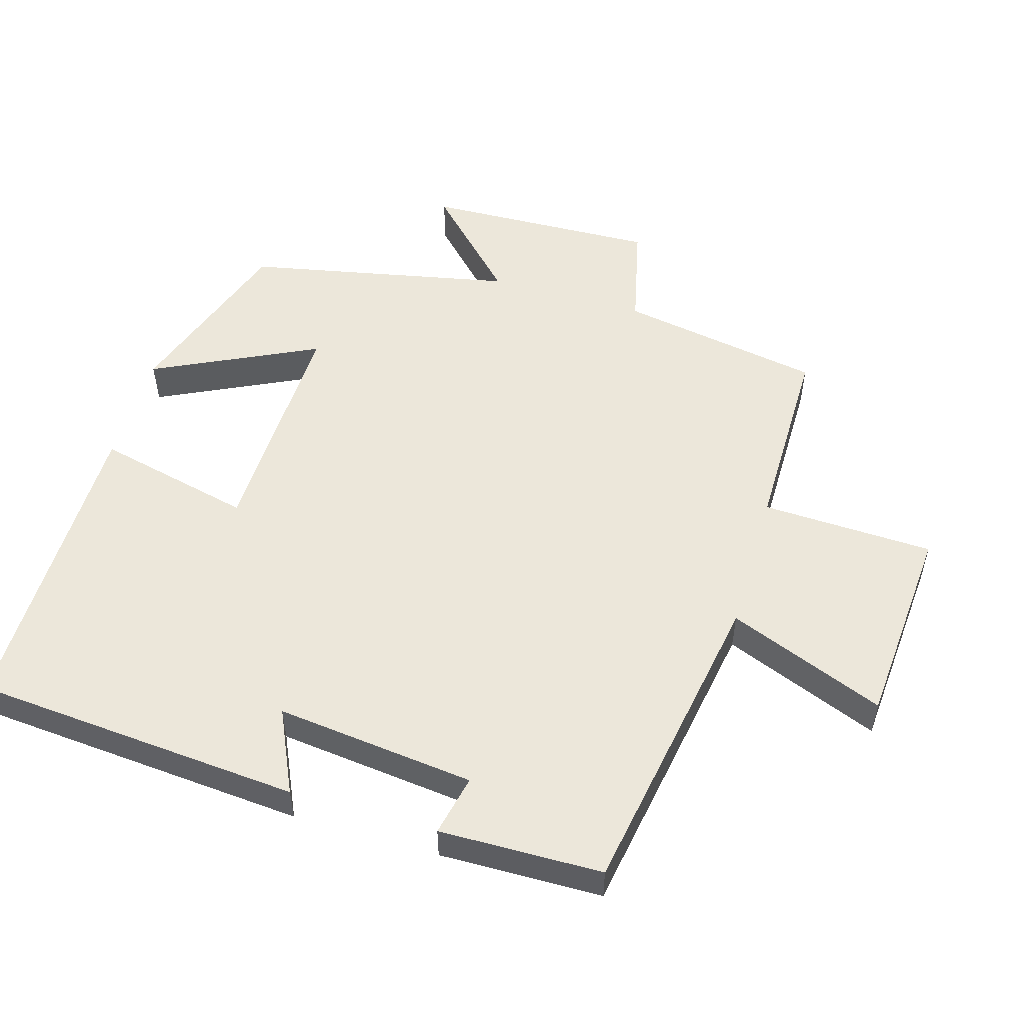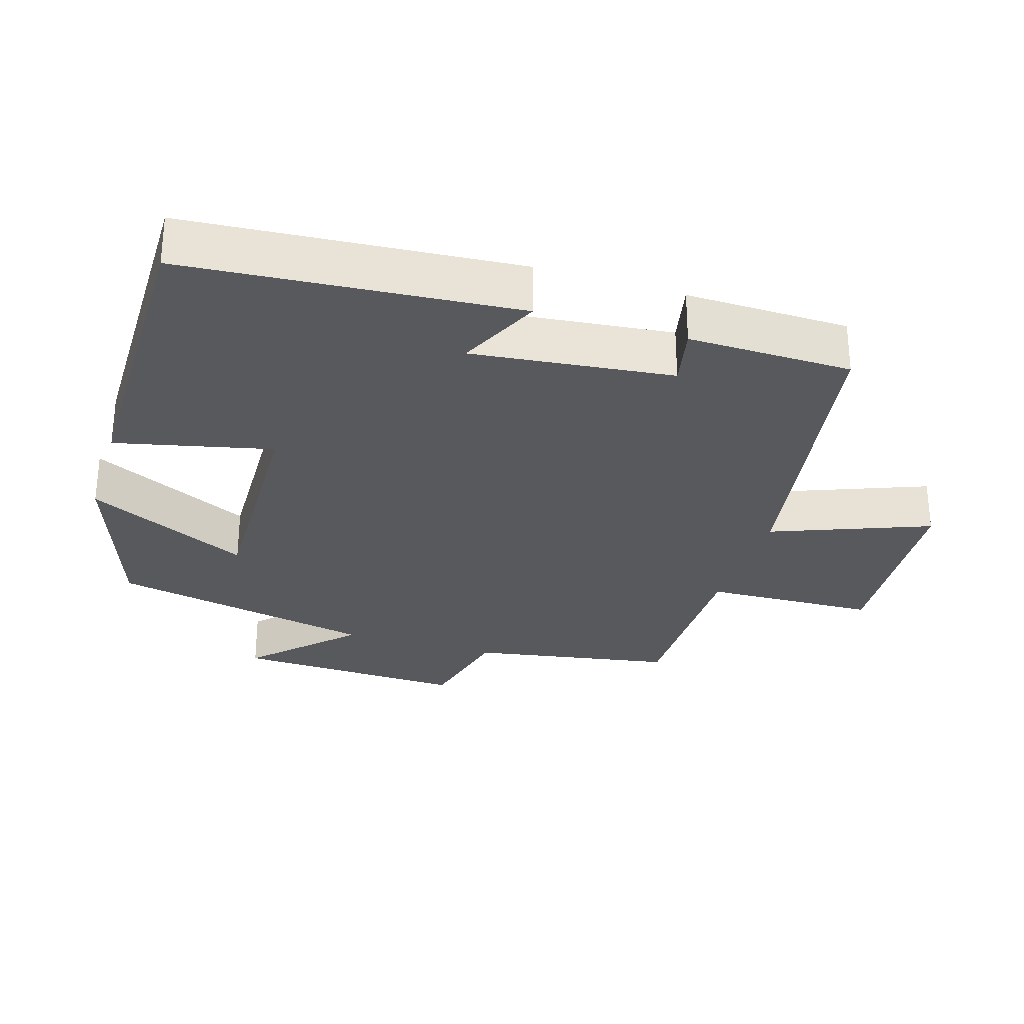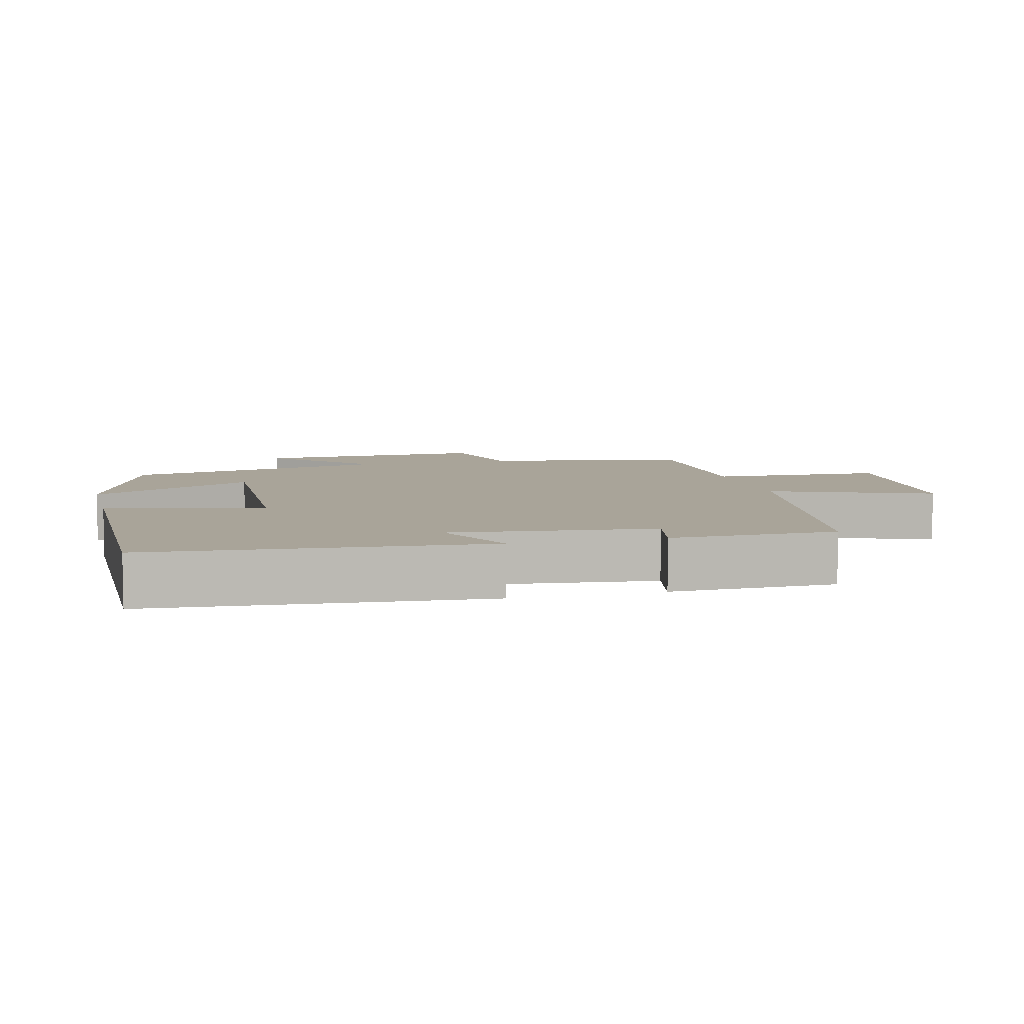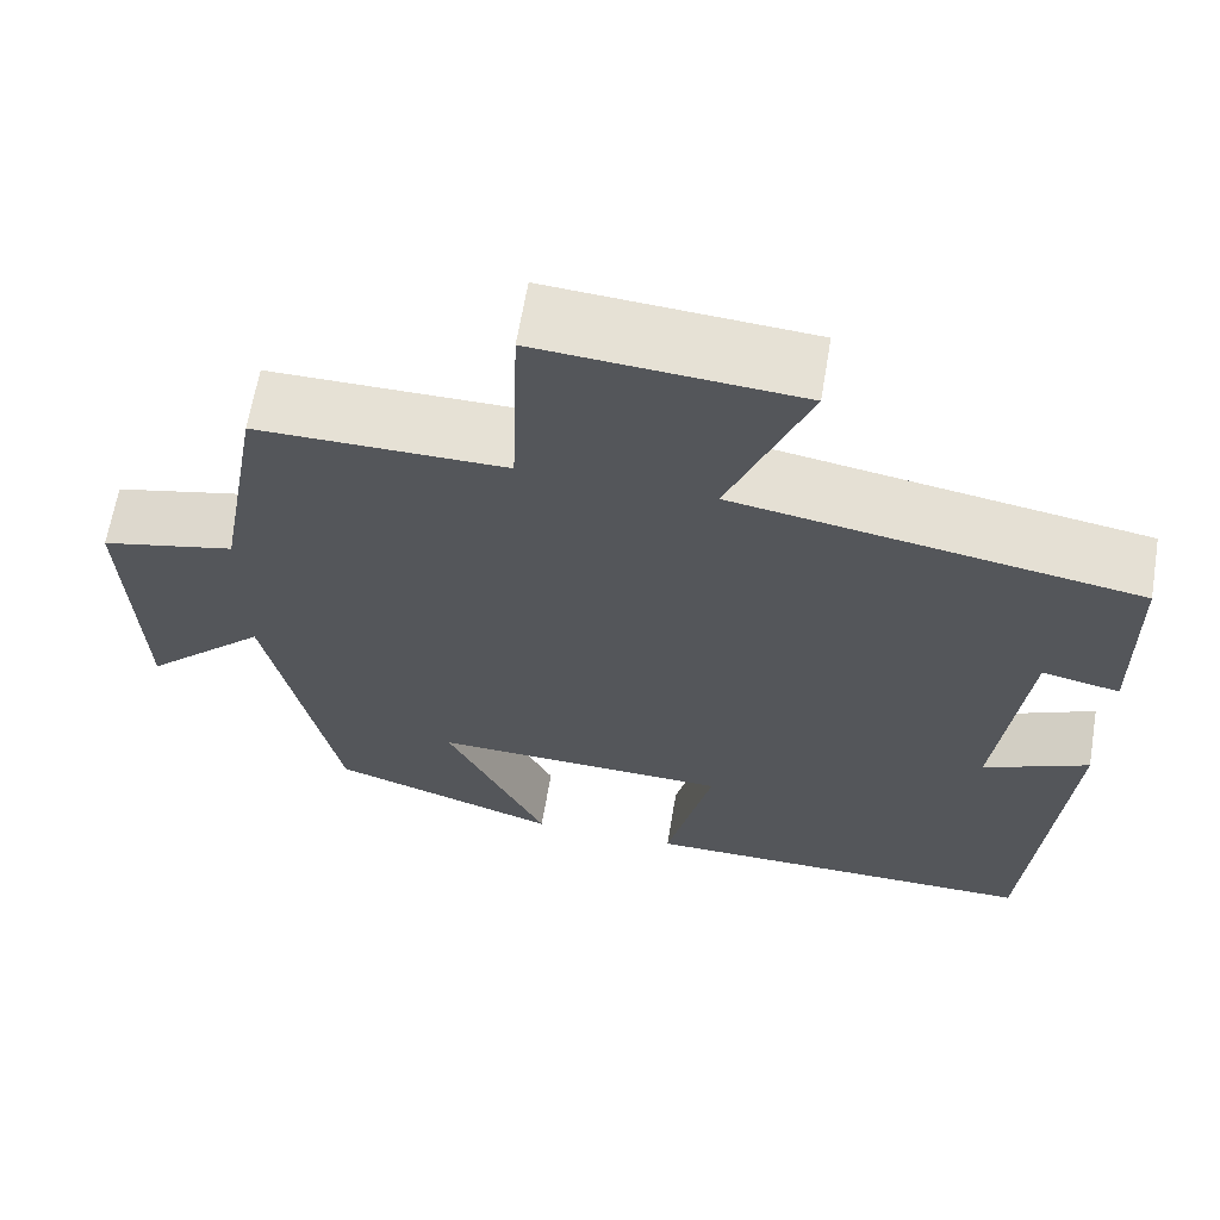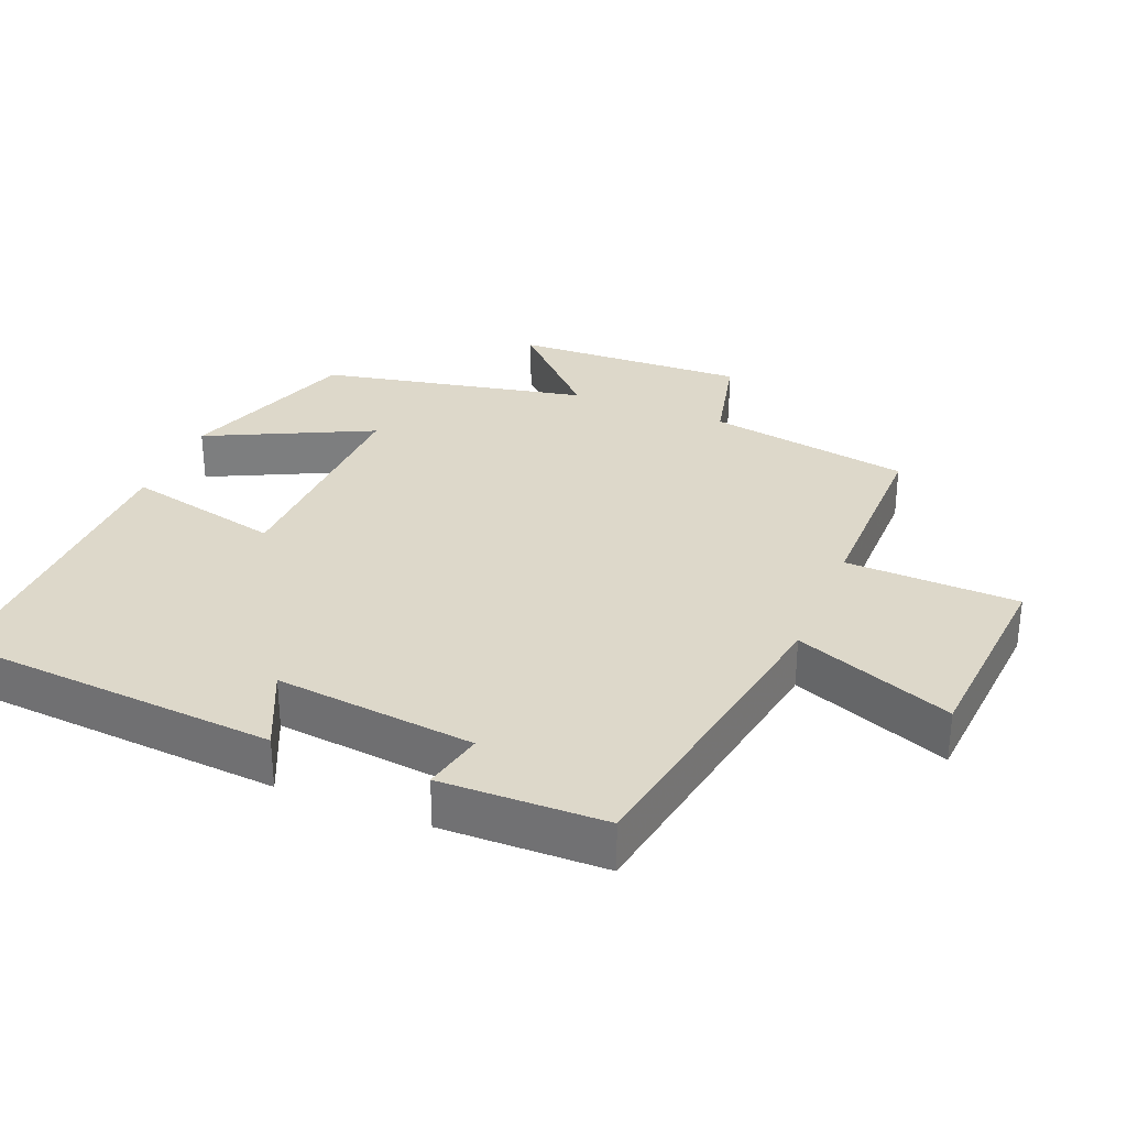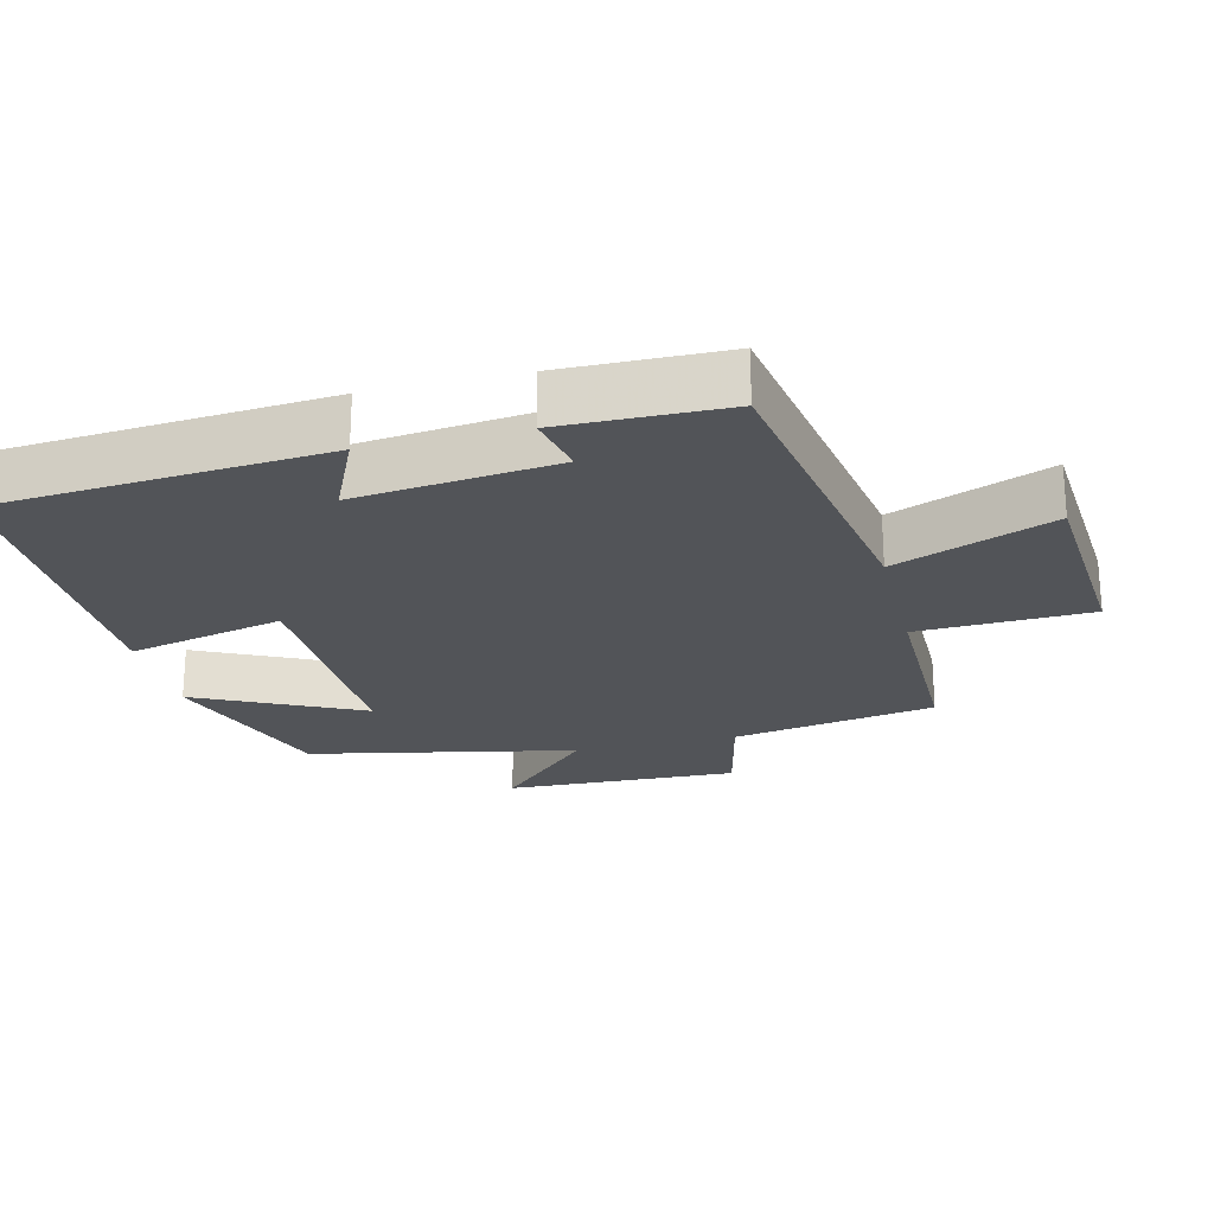
<metadata>
{"format":"obj","ext":"obj","renderer":"f3d","projection":"perspective","resolution":1024,"background":"white","views":[{"elev":53.3,"azim":-73.6,"up":"+Y"},{"elev":-29.1,"azim":-107.3,"up":"+Y"},{"elev":7.2,"azim":-104.0,"up":"+Y"},{"elev":64.6,"azim":-170.5,"up":"+Z"},{"elev":31.0,"azim":-67.9,"up":"+Y"},{"elev":-23.2,"azim":-76.2,"up":"+Y"}]}
</metadata>
<code>
v -0.463 0.07 -0.503
v -0.5 0.07 -0.028
v -0.38 0.07 -0.083
v -0.412 0.07 0.205
v -0.5 0.07 0.186
v -0.496 0.07 0.422
v -0.043 0.07 0.5
v -0.132 0.07 0.727
v 0.16 0.07 0.749
v 0.169 0.07 0.5
v 0.449 0.07 0.501
v 0.5 0.07 0.208
v 0.651 0.07 0.173
v 0.639 0.07 -0.163
v 0.5 0.07 -0.026
v 0.421 0.07 -0.411
v 0.162 0.07 -0.5
v 0.276 0.07 -0.264
v -0.06 0.07 -0.274
v -0.008 0.07 -0.5
v -0.463 0 -0.503
v -0.5 0 -0.028
v -0.38 0 -0.083
v -0.412 0 0.205
v -0.5 0 0.186
v -0.496 0 0.422
v -0.043 0 0.5
v -0.132 0 0.727
v 0.16 0 0.749
v 0.169 0 0.5
v 0.449 0 0.501
v 0.5 0 0.208
v 0.651 0 0.173
v 0.639 0 -0.163
v 0.5 0 -0.026
v 0.421 0 -0.411
v 0.162 0 -0.5
v 0.276 0 -0.264
v -0.06 0 -0.274
v -0.008 0 -0.5
f 1 2 3
f 20 1 3
f 19 20 3
f 18 19 3 4
f 15 16 17 18
f 15 18 4
f 12 13 14 15
f 12 15 4
f 11 12 4
f 10 11 4
f 7 8 9 10
f 6 7 10
f 5 6 10
f 4 5 10
f 23 22 21
f 23 21 40
f 23 40 39
f 24 23 39 38
f 38 37 36 35
f 24 38 35
f 35 34 33 32
f 24 35 32
f 24 32 31
f 24 31 30
f 30 29 28 27
f 30 27 26
f 30 26 25
f 30 25 24
f 1 21 22 2
f 2 22 23 3
f 3 23 24 4
f 4 24 25 5
f 5 25 26 6
f 6 26 27 7
f 7 27 28 8
f 8 28 29 9
f 9 29 30 10
f 10 30 31 11
f 11 31 32 12
f 12 32 33 13
f 13 33 34 14
f 14 34 35 15
f 15 35 36 16
f 16 36 37 17
f 17 37 38 18
f 18 38 39 19
f 19 39 40 20
f 20 40 21 1

</code>
